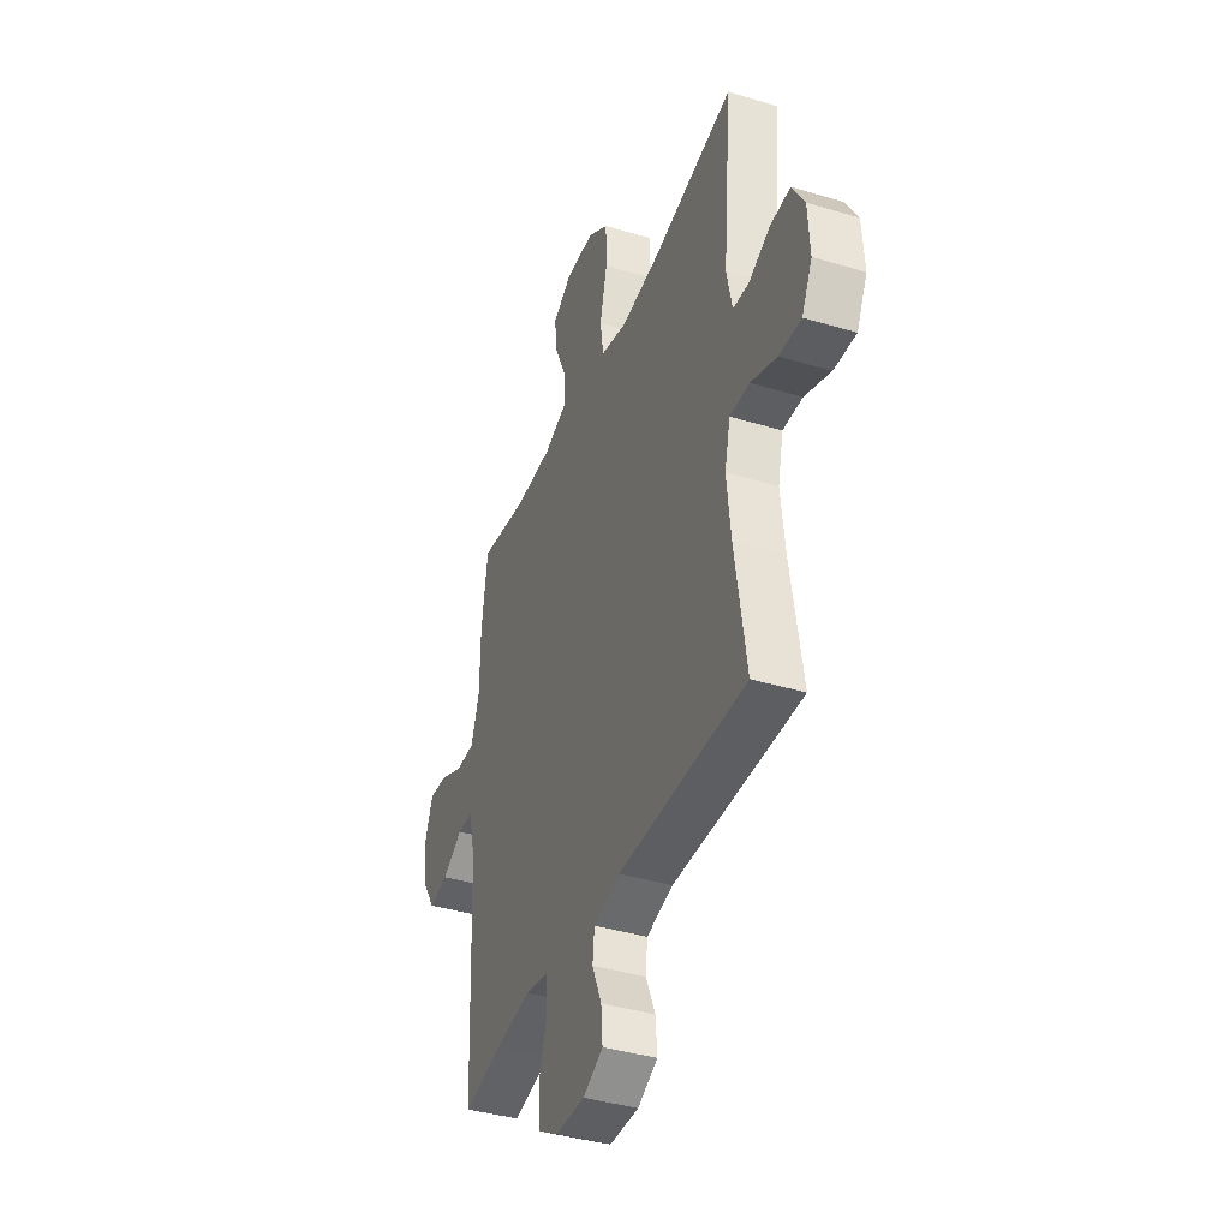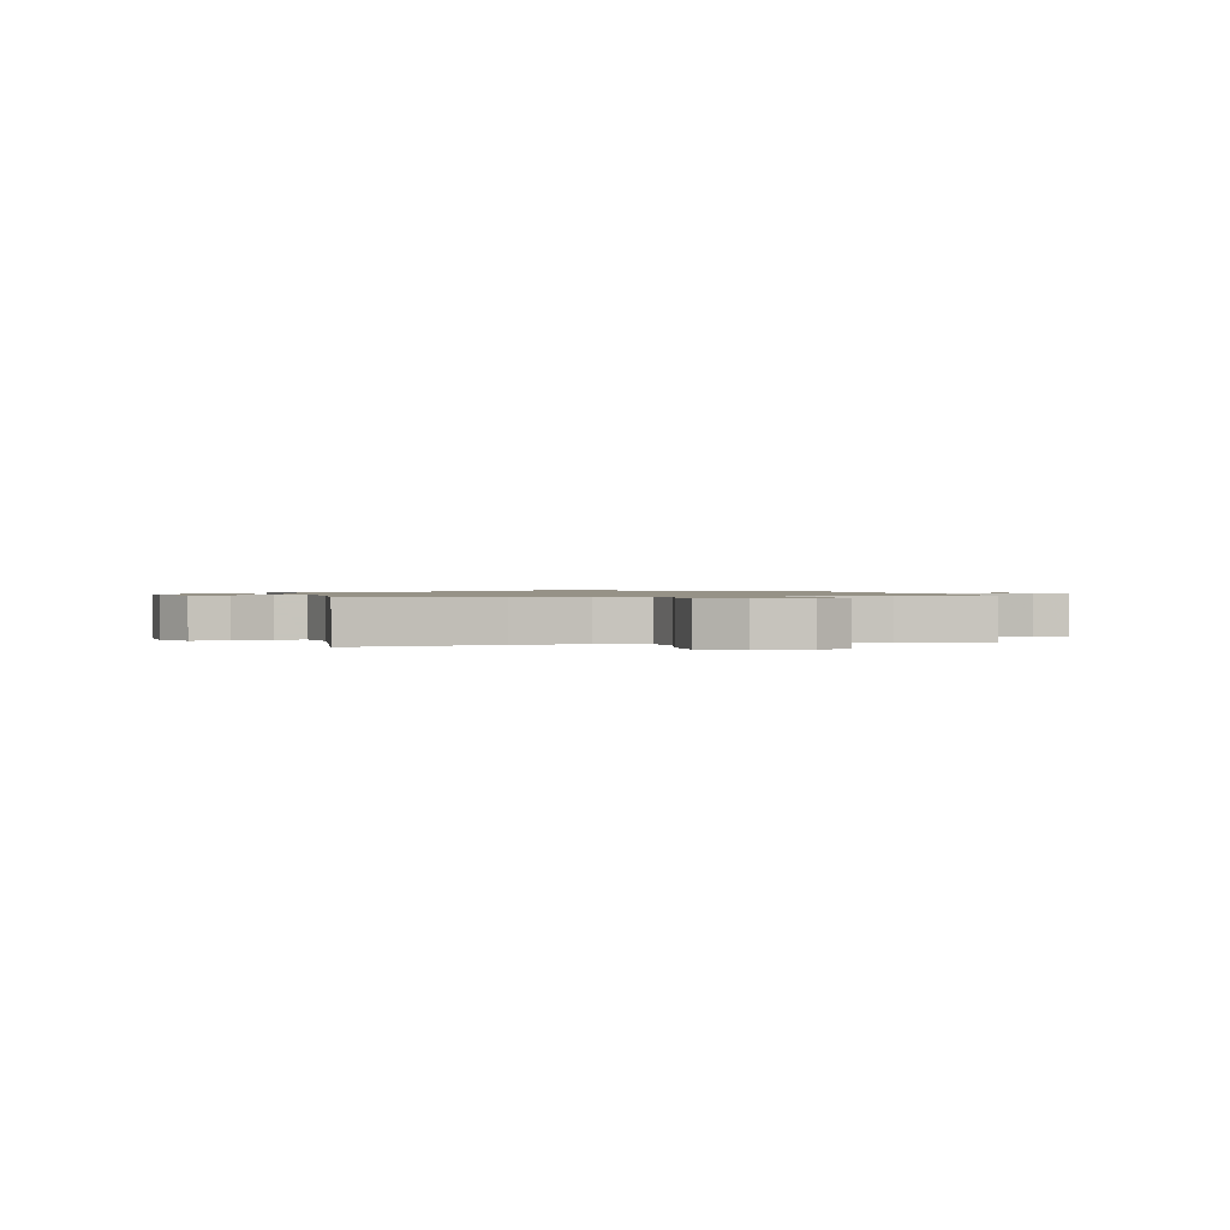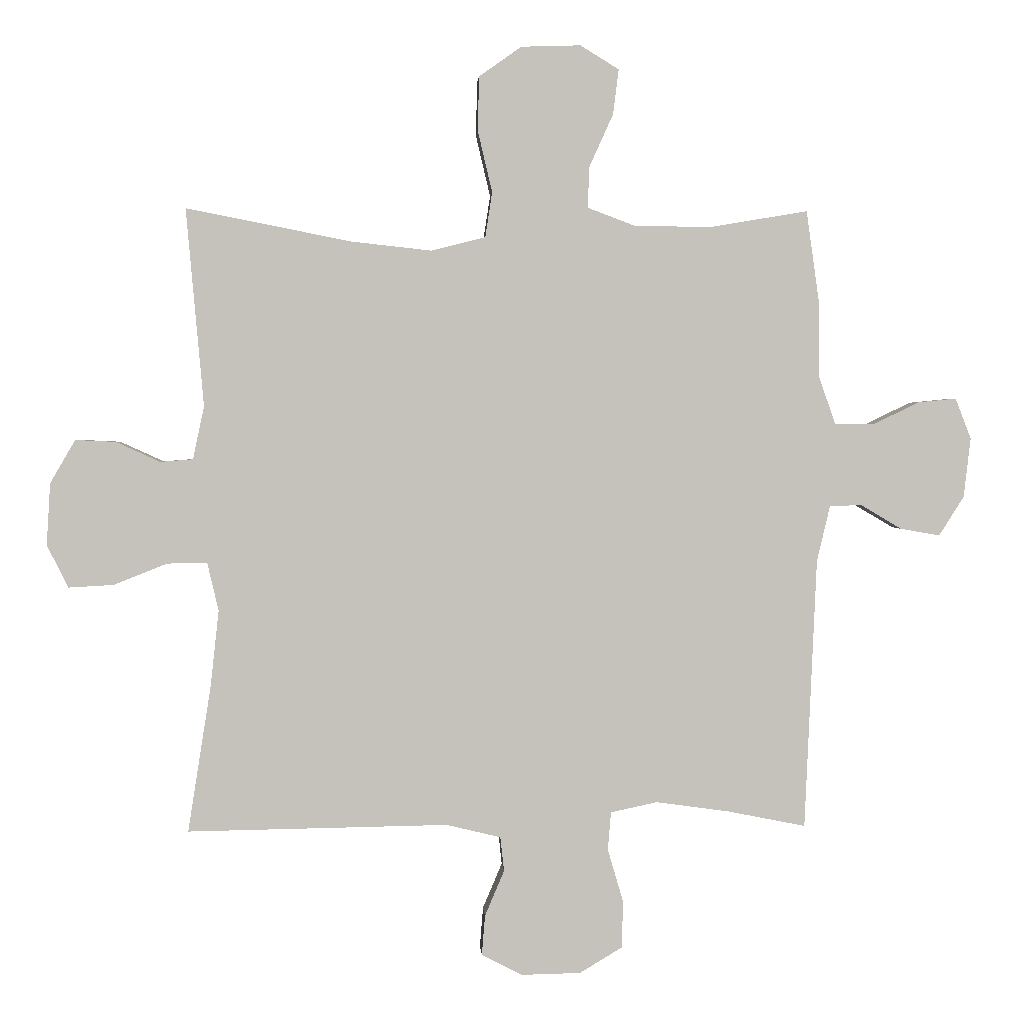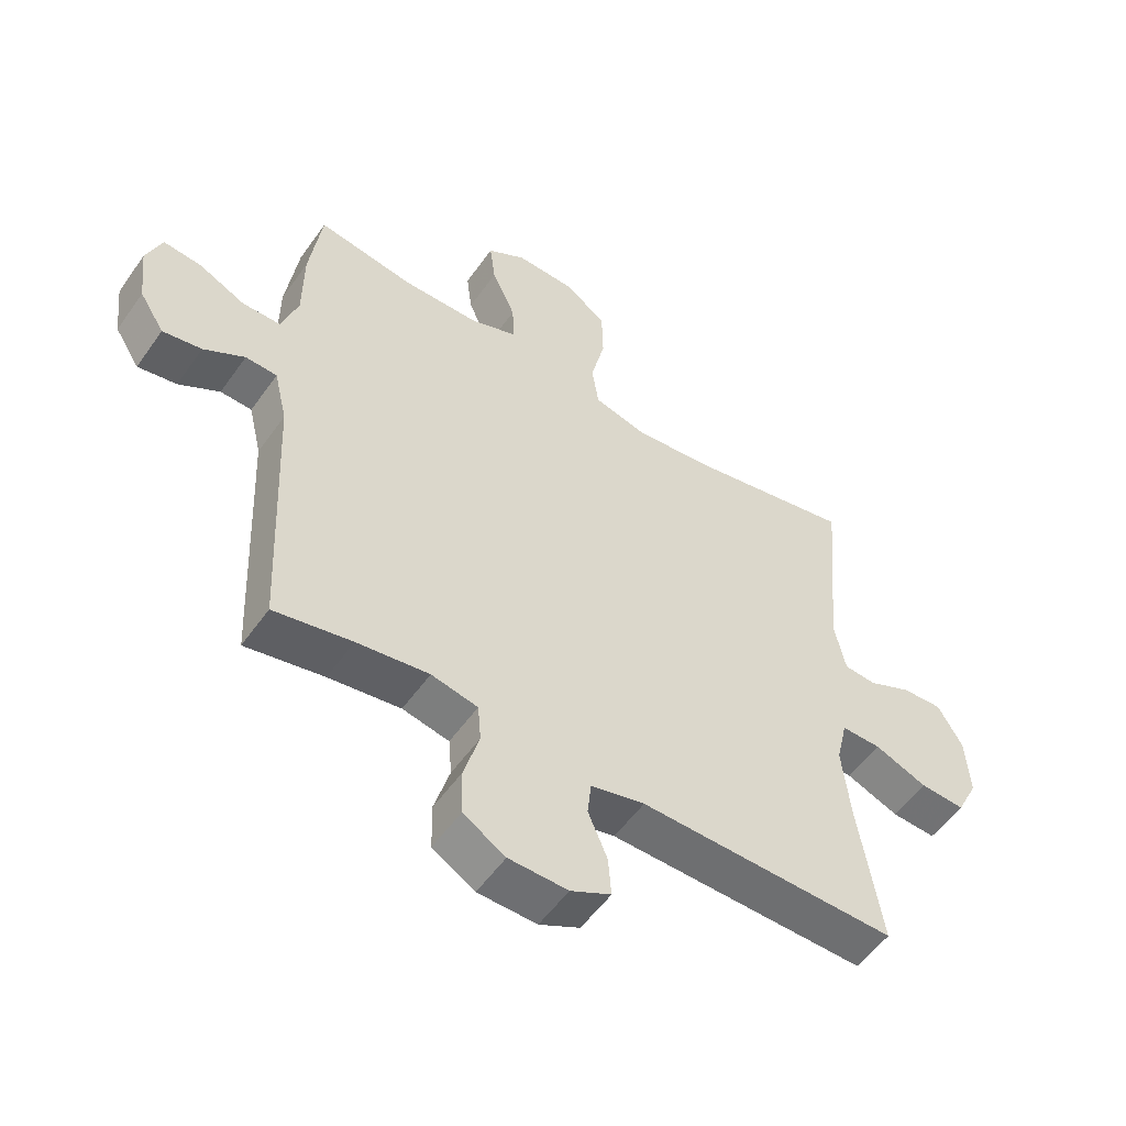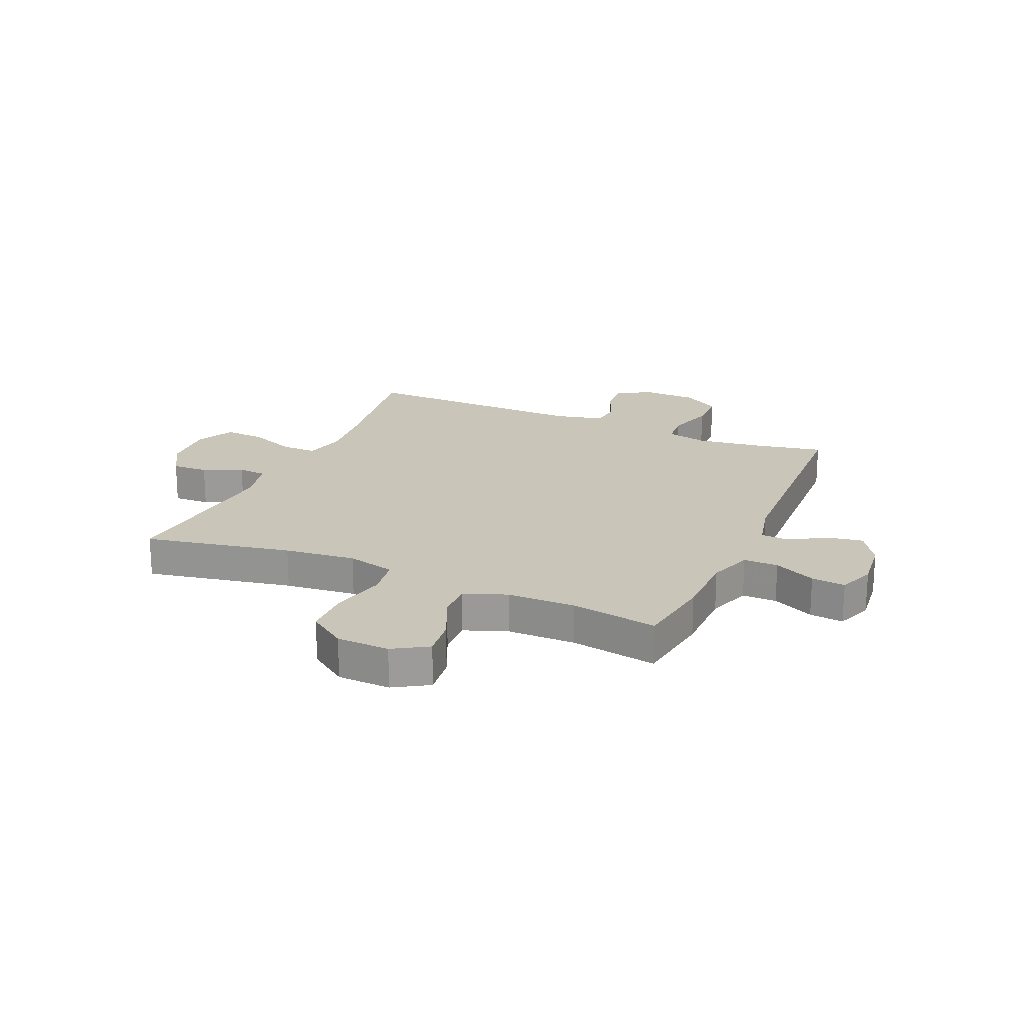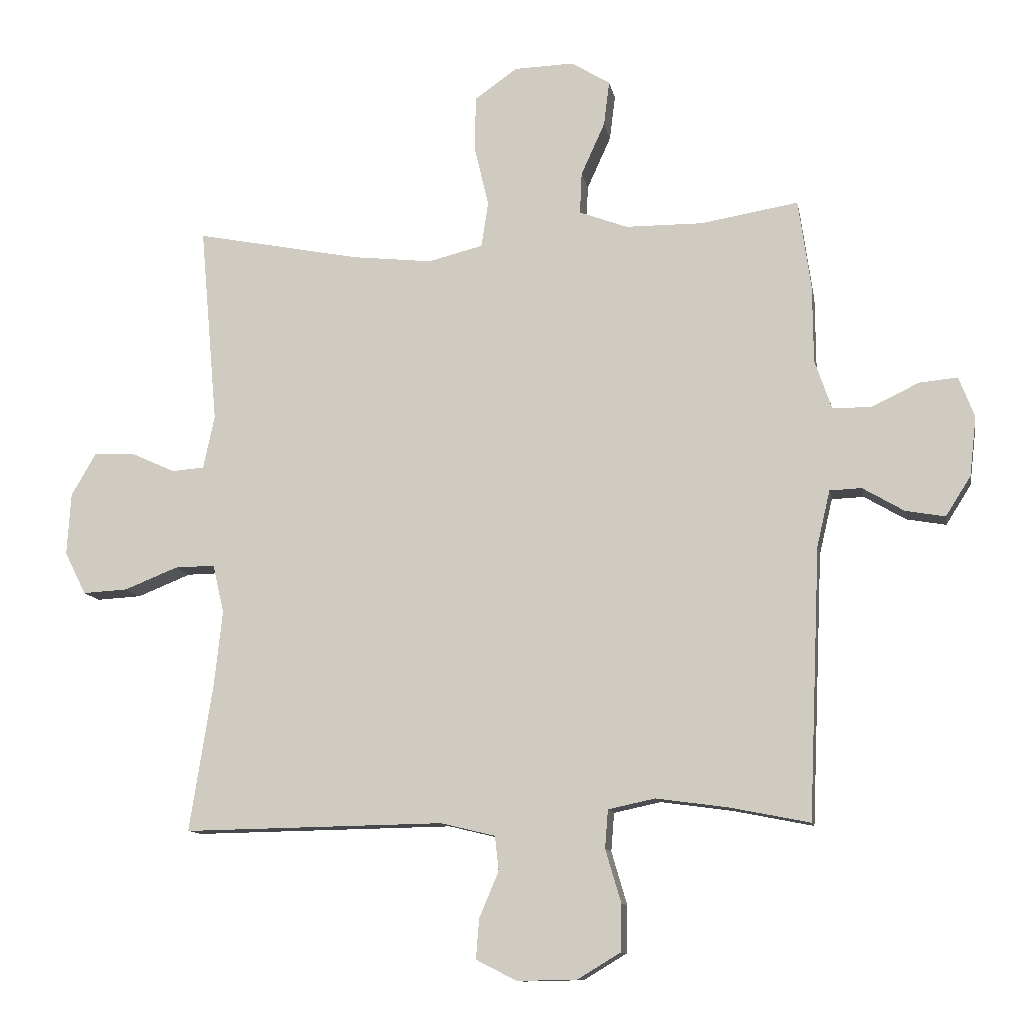
<metadata>
{"format":"obj","ext":"obj","renderer":"f3d","projection":"perspective","resolution":1024,"background":"white","views":[{"elev":-39.8,"azim":-110.5,"up":"+Z"},{"elev":1.0,"azim":-13.1,"up":"+Y"},{"elev":1.9,"azim":-3.3,"up":"+Z"},{"elev":-54.1,"azim":145.5,"up":"+Z"},{"elev":20.6,"azim":23.7,"up":"+Y"},{"elev":-11.3,"azim":10.2,"up":"+Z"}]}
</metadata>
<code>
v 0.5 0.07 -0.5
v 0.374 0.07 -0.475
v 0.258 0.07 -0.459
v 0.183 0.07 -0.475
v 0.178 0.07 -0.536
v 0.203 0.07 -0.621
v 0.201 0.07 -0.696
v 0.133 0.07 -0.737
v 0.038 0.07 -0.739
v -0.027 0.07 -0.706
v -0.022 0.07 -0.642
v 0.009 0.07 -0.569
v 0.003 0.07 -0.514
v -0.084 0.07 -0.493
v -0.5 0.07 -0.5
v -0.463 0.07 -0.264
v -0.45 0.07 -0.144
v -0.468 0.07 -0.067
v -0.532 0.07 -0.068
v -0.617 0.07 -0.102
v -0.689 0.07 -0.106
v -0.723 0.07 -0.038
v -0.717 0.07 0.061
v -0.677 0.07 0.13
v -0.612 0.07 0.127
v -0.542 0.07 0.095
v -0.49 0.07 0.099
v -0.472 0.07 0.184
v -0.5 0.07 0.5
v -0.236 0.07 0.448
v -0.108 0.07 0.434
v -0.021 0.07 0.456
v -0.01 0.07 0.528
v -0.033 0.07 0.626
v -0.031 0.07 0.713
v 0.037 0.07 0.761
v 0.132 0.07 0.764
v 0.194 0.07 0.726
v 0.185 0.07 0.654
v 0.147 0.07 0.57
v 0.144 0.07 0.504
v 0.221 0.07 0.475
v 0.344 0.07 0.474
v 0.5 0.07 0.5
v 0.52 0.07 0.357
v 0.521 0.07 0.234
v 0.548 0.07 0.155
v 0.61 0.07 0.155
v 0.685 0.07 0.191
v 0.746 0.07 0.197
v 0.771 0.07 0.132
v 0.76 0.07 0.037
v 0.72 0.07 -0.026
v 0.657 0.07 -0.015
v 0.591 0.07 0.024
v 0.54 0.07 0.022
v 0.519 0.07 -0.067
v 0.5 0 -0.5
v 0.374 0 -0.475
v 0.258 0 -0.459
v 0.183 0 -0.475
v 0.178 0 -0.536
v 0.203 0 -0.621
v 0.201 0 -0.696
v 0.133 0 -0.737
v 0.038 0 -0.739
v -0.027 0 -0.706
v -0.022 0 -0.642
v 0.009 0 -0.569
v 0.003 0 -0.514
v -0.084 0 -0.493
v -0.5 0 -0.5
v -0.463 0 -0.264
v -0.45 0 -0.144
v -0.468 0 -0.067
v -0.532 0 -0.068
v -0.617 0 -0.102
v -0.689 0 -0.106
v -0.723 0 -0.038
v -0.717 0 0.061
v -0.677 0 0.13
v -0.612 0 0.127
v -0.542 0 0.095
v -0.49 0 0.099
v -0.472 0 0.184
v -0.5 0 0.5
v -0.236 0 0.448
v -0.108 0 0.434
v -0.021 0 0.456
v -0.01 0 0.528
v -0.033 0 0.626
v -0.031 0 0.713
v 0.037 0 0.761
v 0.132 0 0.764
v 0.194 0 0.726
v 0.185 0 0.654
v 0.147 0 0.57
v 0.144 0 0.504
v 0.221 0 0.475
v 0.344 0 0.474
v 0.5 0 0.5
v 0.52 0 0.357
v 0.521 0 0.234
v 0.548 0 0.155
v 0.61 0 0.155
v 0.685 0 0.191
v 0.746 0 0.197
v 0.771 0 0.132
v 0.76 0 0.037
v 0.72 0 -0.026
v 0.657 0 -0.015
v 0.591 0 0.024
v 0.54 0 0.022
v 0.519 0 -0.067
f 52 53 54 55
f 52 55 56
f 51 52 56
f 48 49 50 51
f 47 48 51 56
f 46 47 56 57
f 43 44 45 46
f 42 43 46 57
f 37 38 39 40
f 37 40 41
f 36 37 41
f 33 34 35 36
f 32 33 36 41
f 28 29 30
f 27 28 30 31
f 23 24 25 26
f 23 26 27
f 22 23 27
f 19 20 21 22
f 18 19 22 27
f 17 18 27 31
f 14 15 16
f 13 14 16 17
f 9 10 11 12
f 9 12 13
f 8 9 13
f 5 6 7 8
f 4 5 8 13
f 42 57 1 2
f 32 41 42 2
f 31 32 2 3
f 4 13 17 31
f 3 4 31
f 112 111 110 109
f 113 112 109
f 113 109 108
f 108 107 106 105
f 113 108 105 104
f 114 113 104 103
f 103 102 101 100
f 114 103 100 99
f 97 96 95 94
f 98 97 94
f 98 94 93
f 93 92 91 90
f 98 93 90 89
f 87 86 85
f 88 87 85 84
f 83 82 81 80
f 84 83 80
f 84 80 79
f 79 78 77 76
f 84 79 76 75
f 88 84 75 74
f 73 72 71
f 74 73 71 70
f 69 68 67 66
f 70 69 66
f 70 66 65
f 65 64 63 62
f 70 65 62 61
f 59 58 114 99
f 59 99 98 89
f 60 59 89 88
f 88 74 70 61
f 88 61 60
f 1 58 59 2
f 2 59 60 3
f 3 60 61 4
f 4 61 62 5
f 5 62 63 6
f 6 63 64 7
f 7 64 65 8
f 8 65 66 9
f 9 66 67 10
f 10 67 68 11
f 11 68 69 12
f 12 69 70 13
f 13 70 71 14
f 14 71 72 15
f 15 72 73 16
f 16 73 74 17
f 17 74 75 18
f 18 75 76 19
f 19 76 77 20
f 20 77 78 21
f 21 78 79 22
f 22 79 80 23
f 23 80 81 24
f 24 81 82 25
f 25 82 83 26
f 26 83 84 27
f 27 84 85 28
f 28 85 86 29
f 29 86 87 30
f 30 87 88 31
f 31 88 89 32
f 32 89 90 33
f 33 90 91 34
f 34 91 92 35
f 35 92 93 36
f 36 93 94 37
f 37 94 95 38
f 38 95 96 39
f 39 96 97 40
f 40 97 98 41
f 41 98 99 42
f 42 99 100 43
f 43 100 101 44
f 44 101 102 45
f 45 102 103 46
f 46 103 104 47
f 47 104 105 48
f 48 105 106 49
f 49 106 107 50
f 50 107 108 51
f 51 108 109 52
f 52 109 110 53
f 53 110 111 54
f 54 111 112 55
f 55 112 113 56
f 56 113 114 57
f 57 114 58 1

</code>
